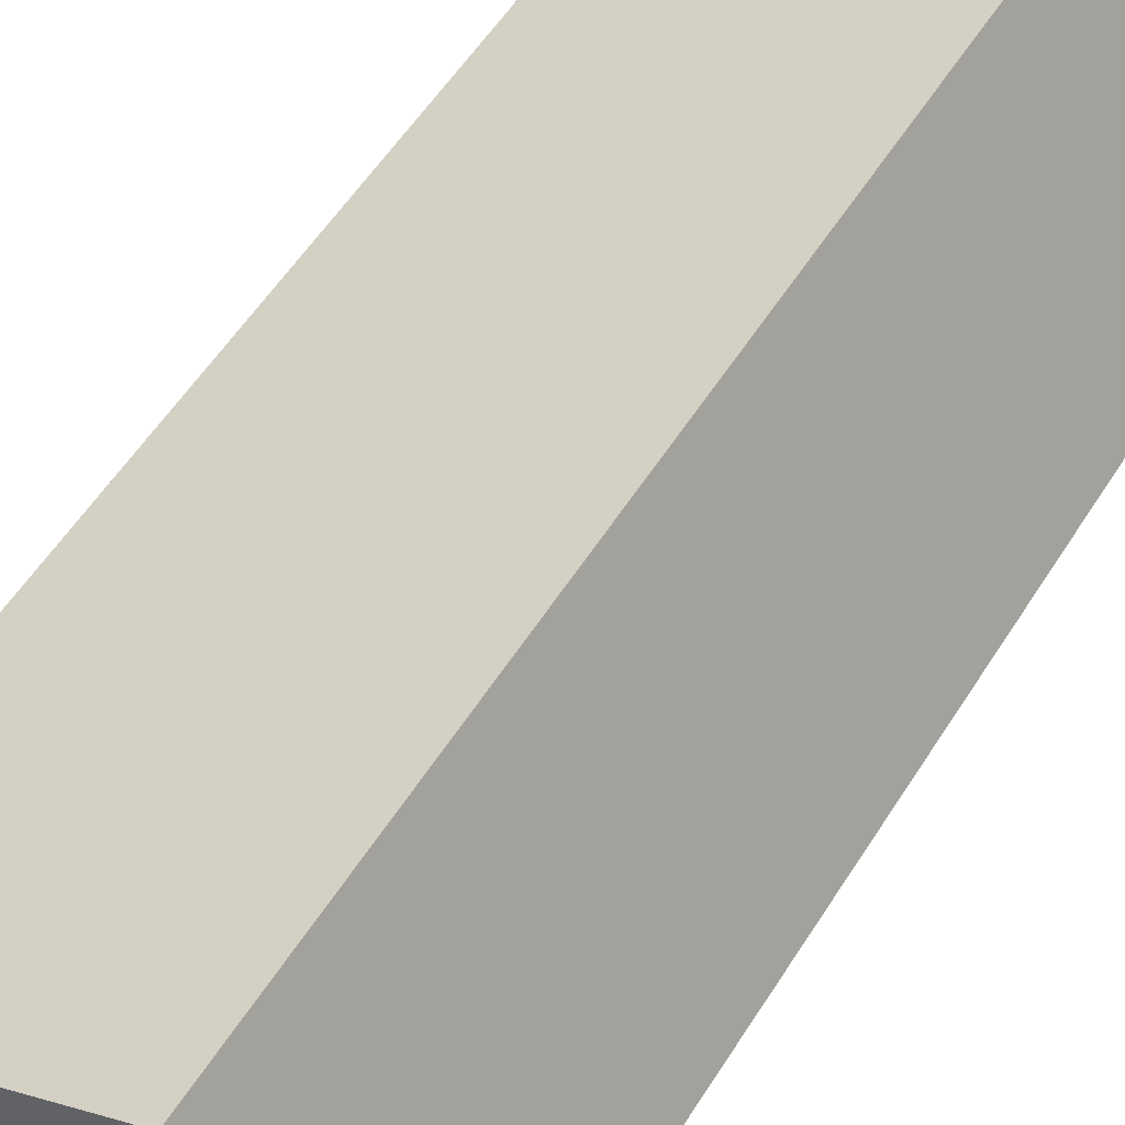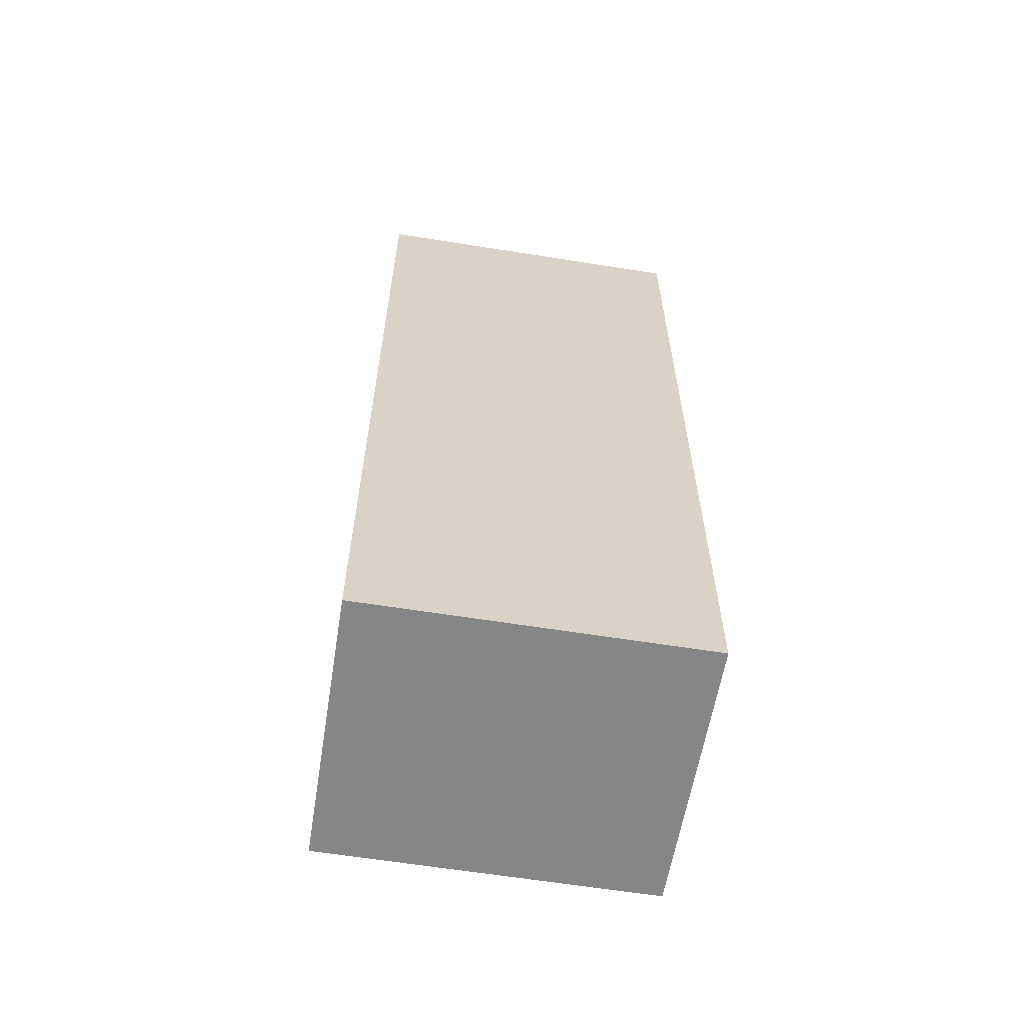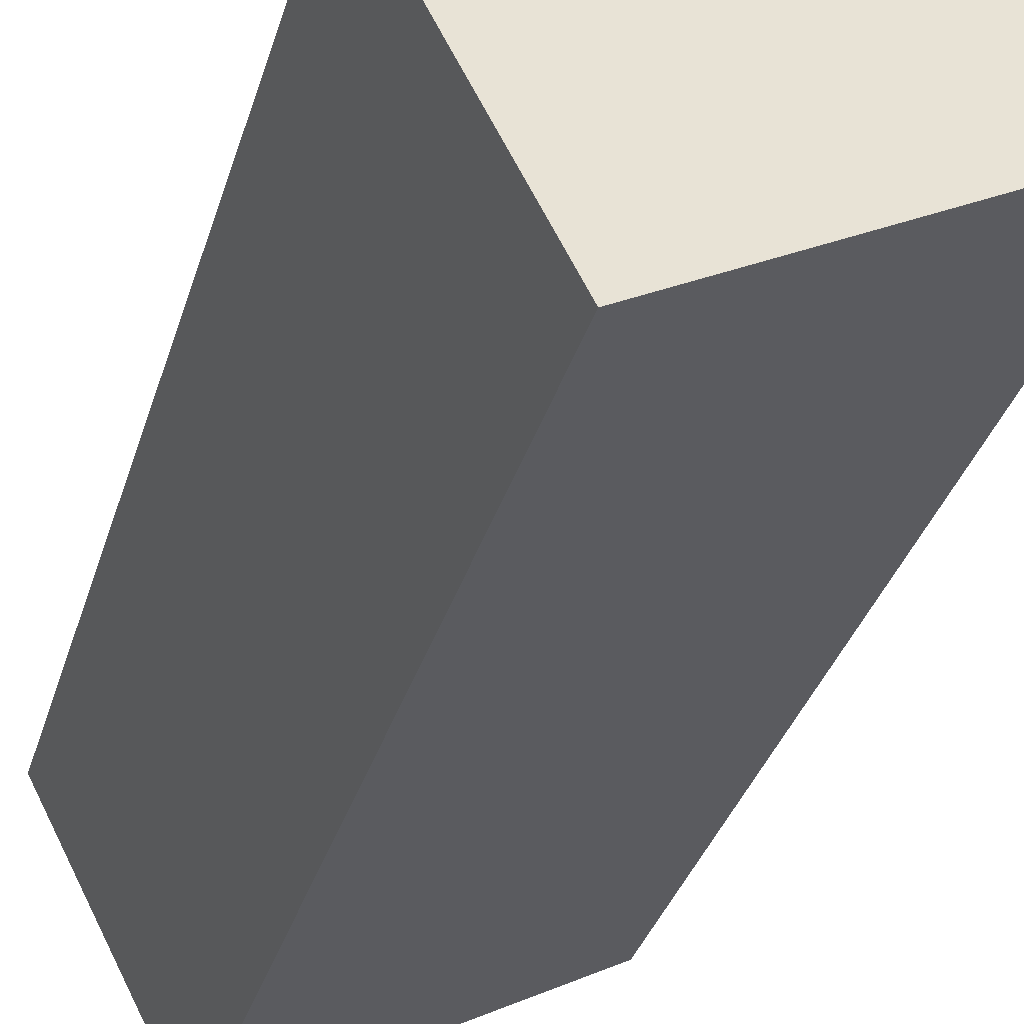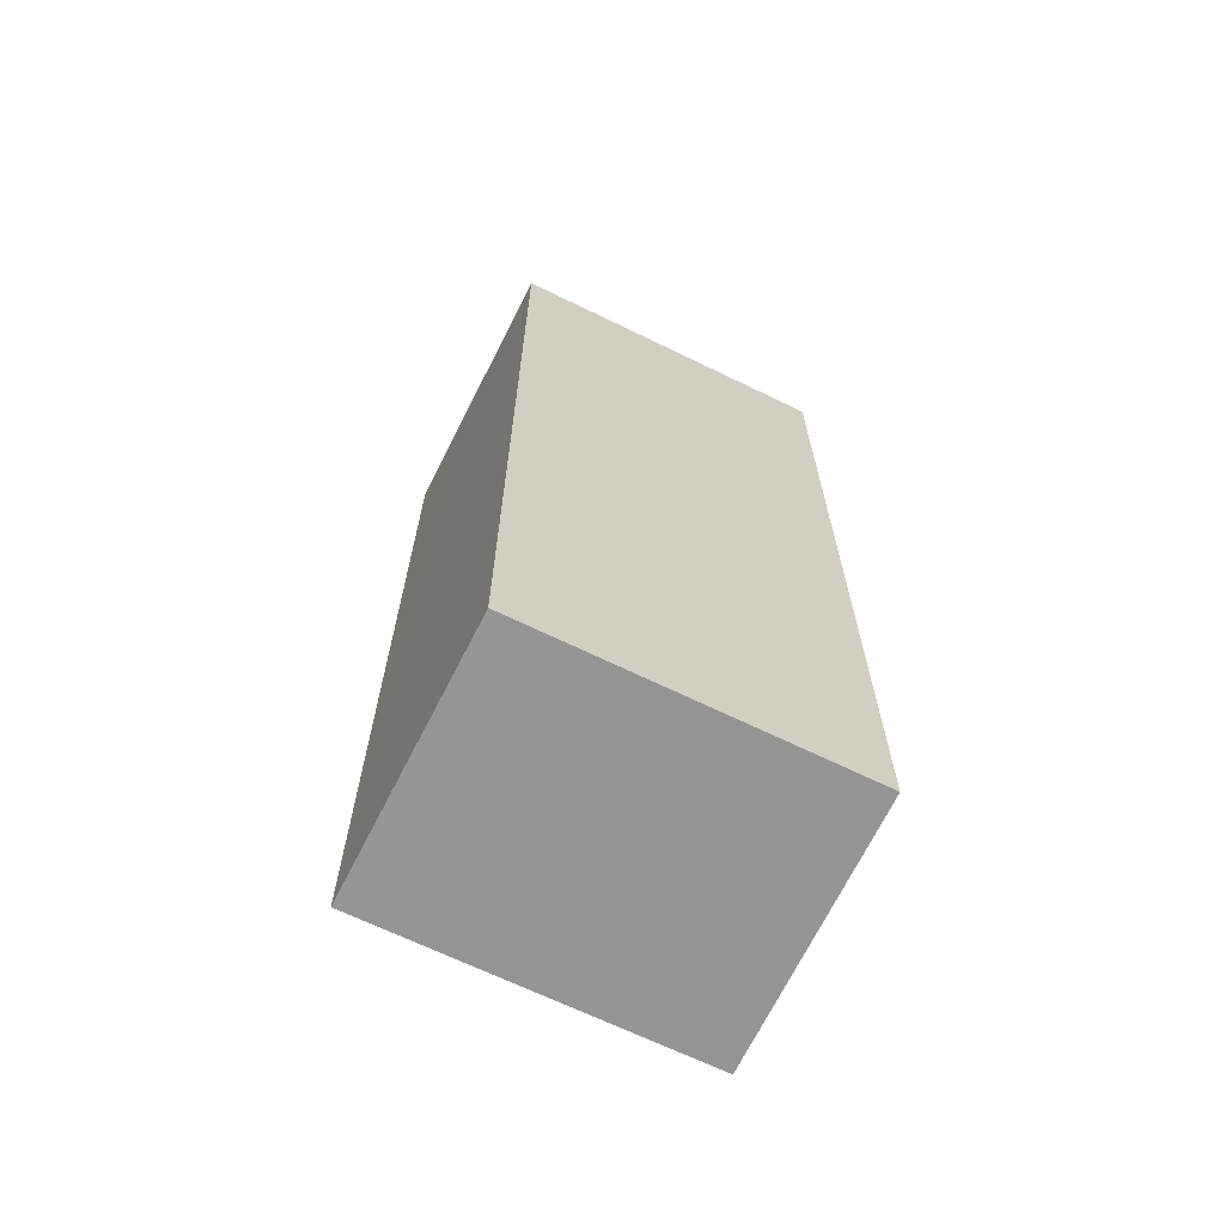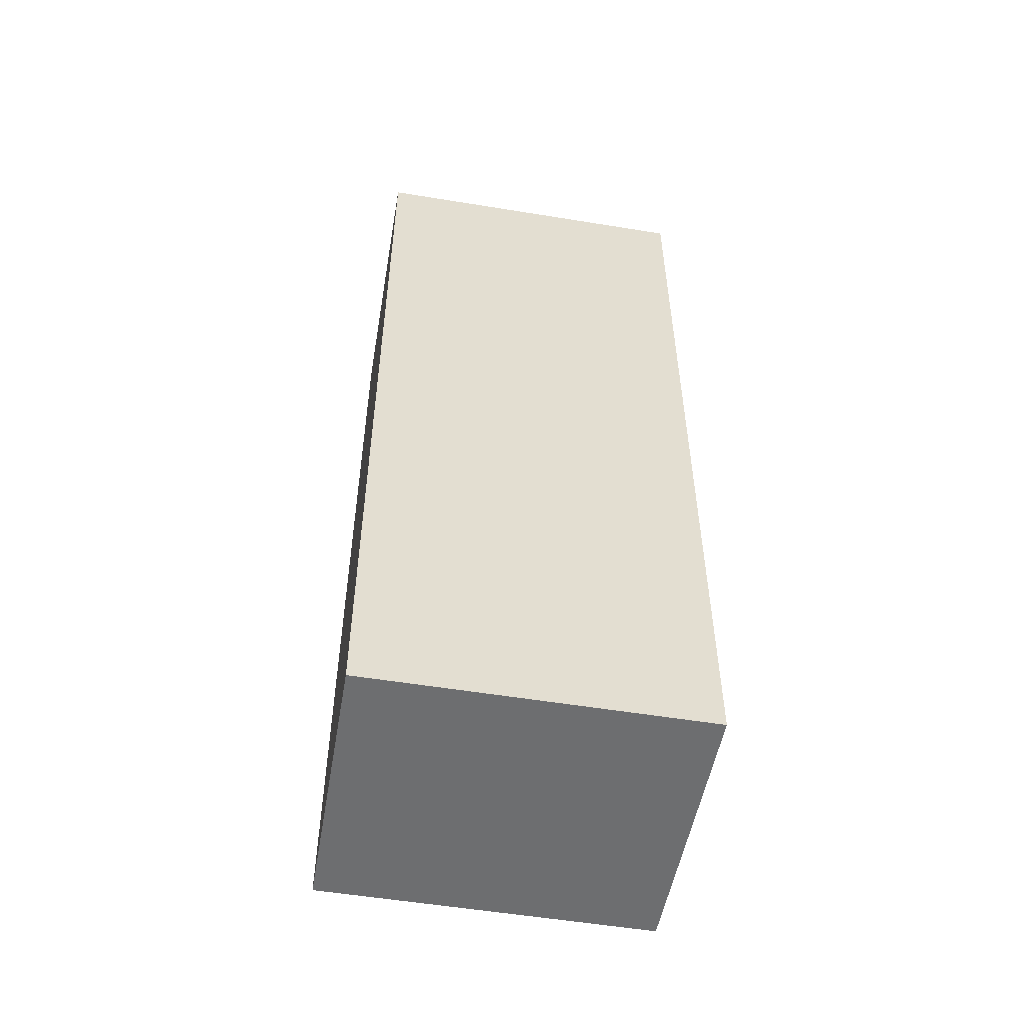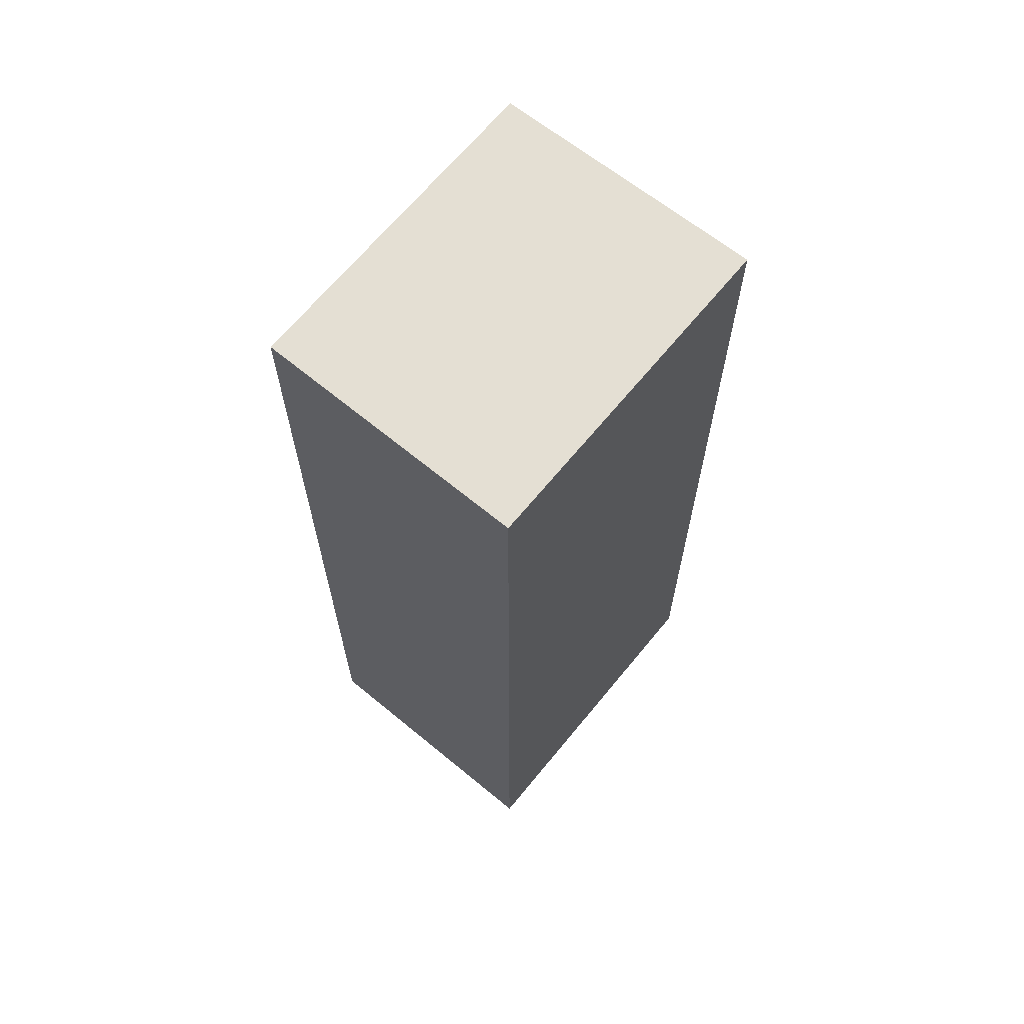
<metadata>
{"format":"obj","ext":"obj","renderer":"f3d","projection":"perspective","resolution":1024,"background":"white","views":[{"elev":54.1,"azim":-148.7,"up":"+Z"},{"elev":-62.2,"azim":-161.6,"up":"+Y"},{"elev":-32.9,"azim":164.7,"up":"+Z"},{"elev":-67.6,"azim":1.6,"up":"+Y"},{"elev":-54.2,"azim":-162.3,"up":"+Y"},{"elev":66.6,"azim":156.9,"up":"+Y"}]}
</metadata>
<code>
v  3.342 7.326 0.666
v  0.226 7.326 0.417
v  1.021 7.326 1.88
v  0 7.326 4.486e-16
v  2.362 7.326 -1.233
v  2.549 7.326 -0.871
v  2.362 7.55e-17 -1.233
v  0 0 0
v  1.021 -1.151e-16 1.88
v  0.226 -2.553e-17 0.417
v  3.342 -4.078e-17 0.666
v  2.549 5.333e-17 -0.871
g defaultobject
f 1 2 3
f 2 1 4
f 4 1 5
f 5 1 6
f 7 4 5
f 4 7 8
f 8 2 4
f 2 8 3
f 3 8 9
f 9 8 10
f 9 1 3
f 1 9 11
f 6 7 5
f 7 6 1
f 7 1 12
f 12 1 11
f 10 11 9
f 11 10 8
f 11 8 7
f 11 7 12

</code>
